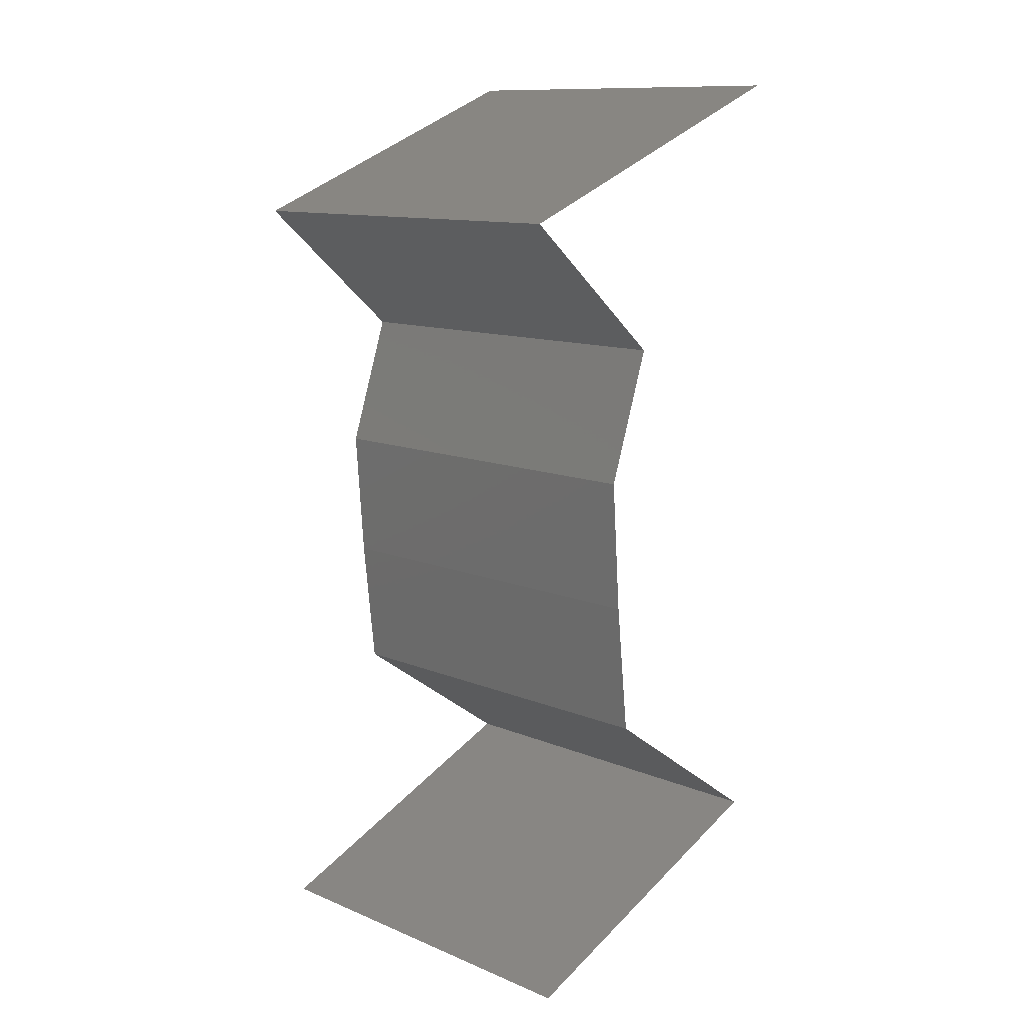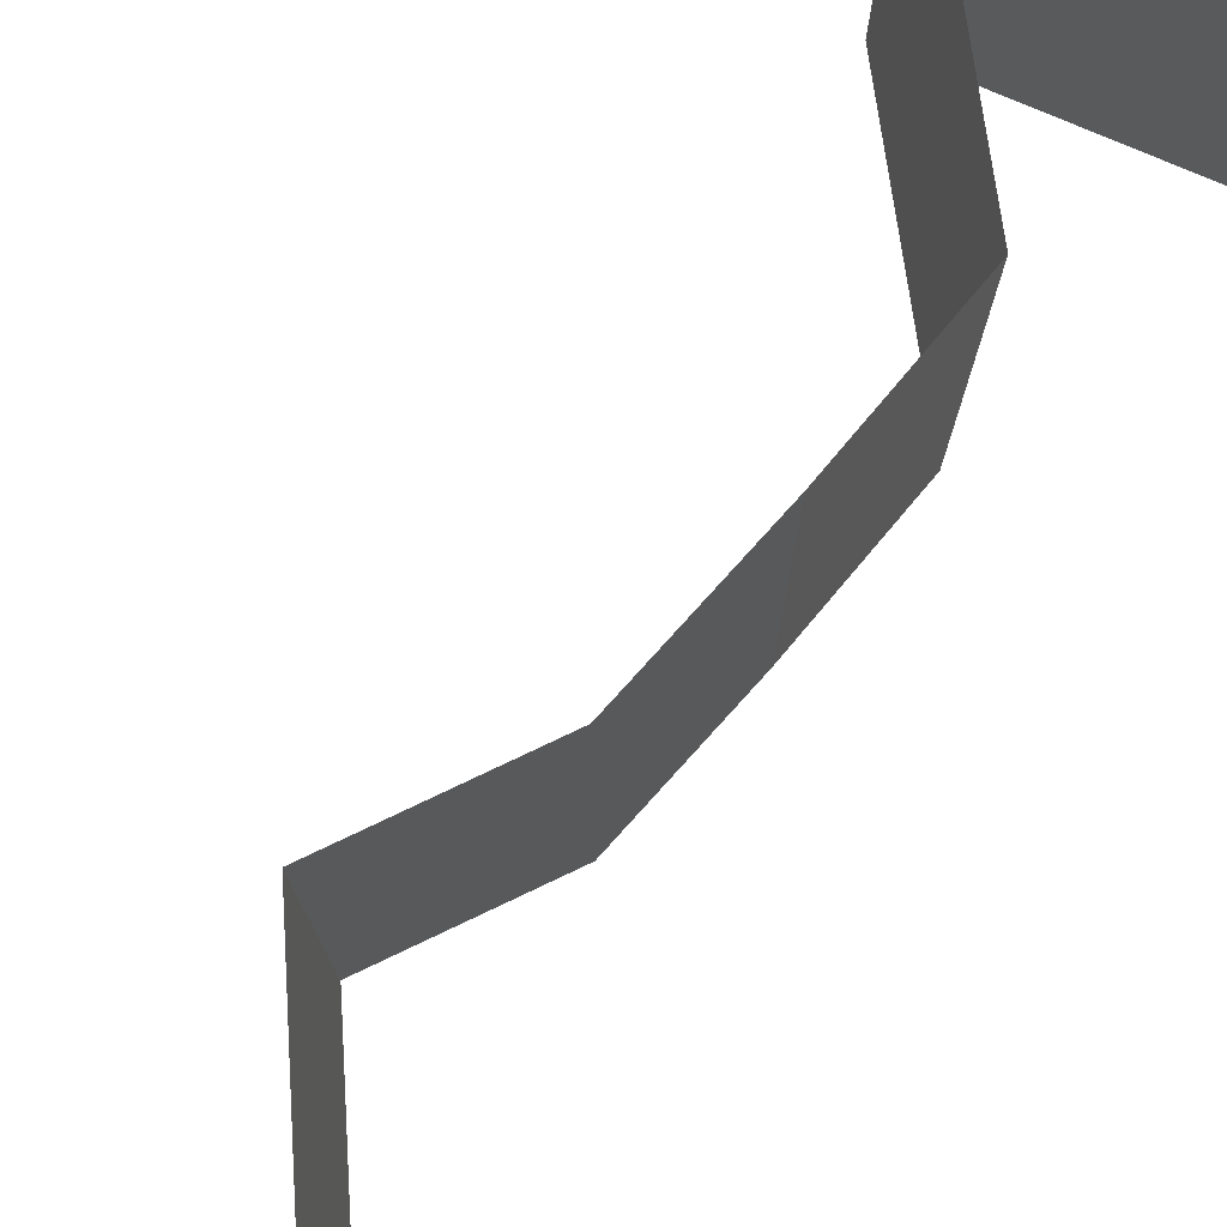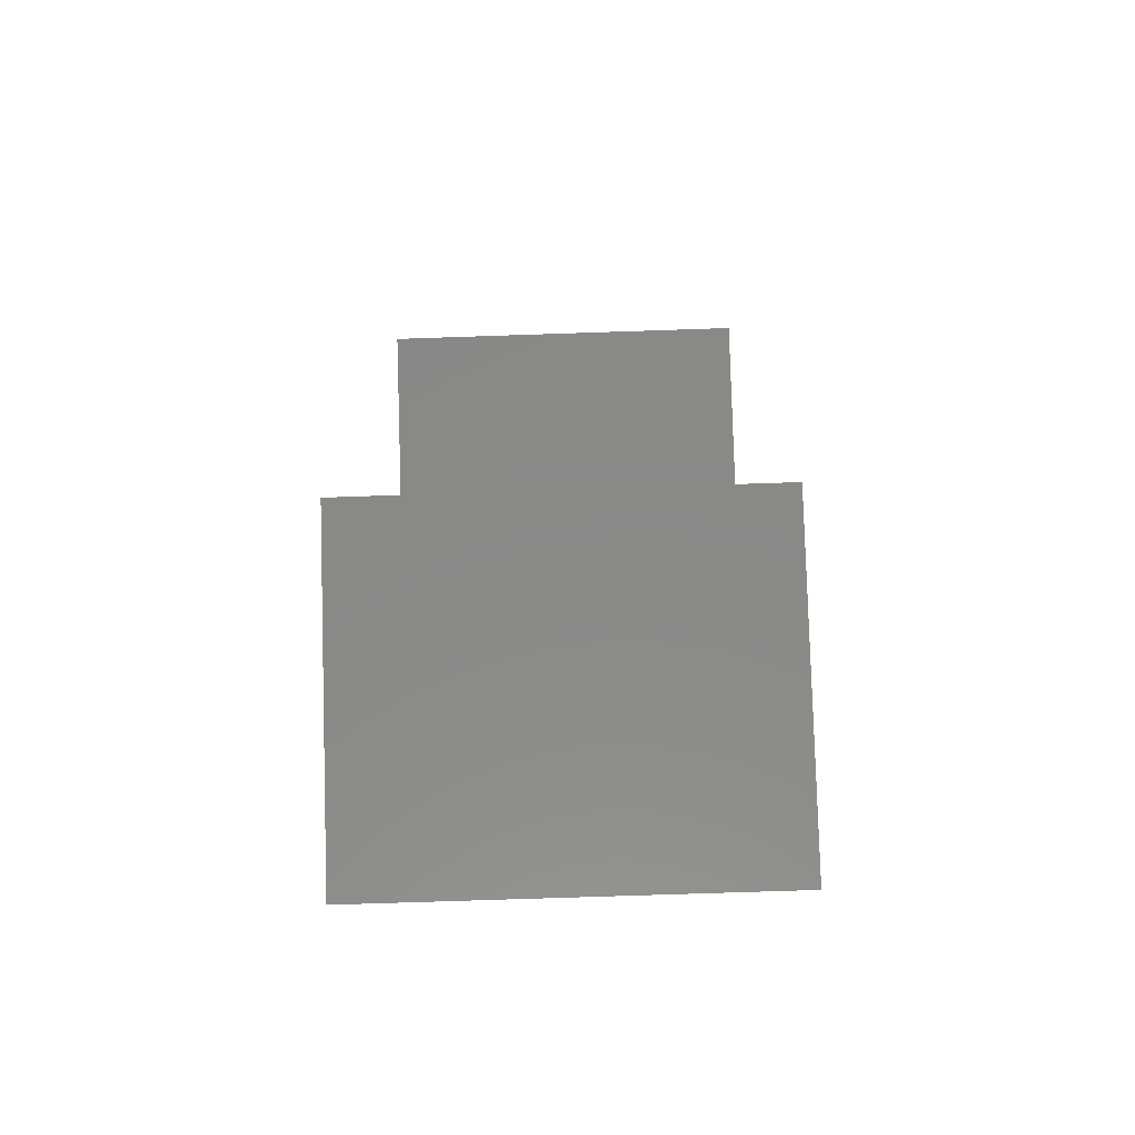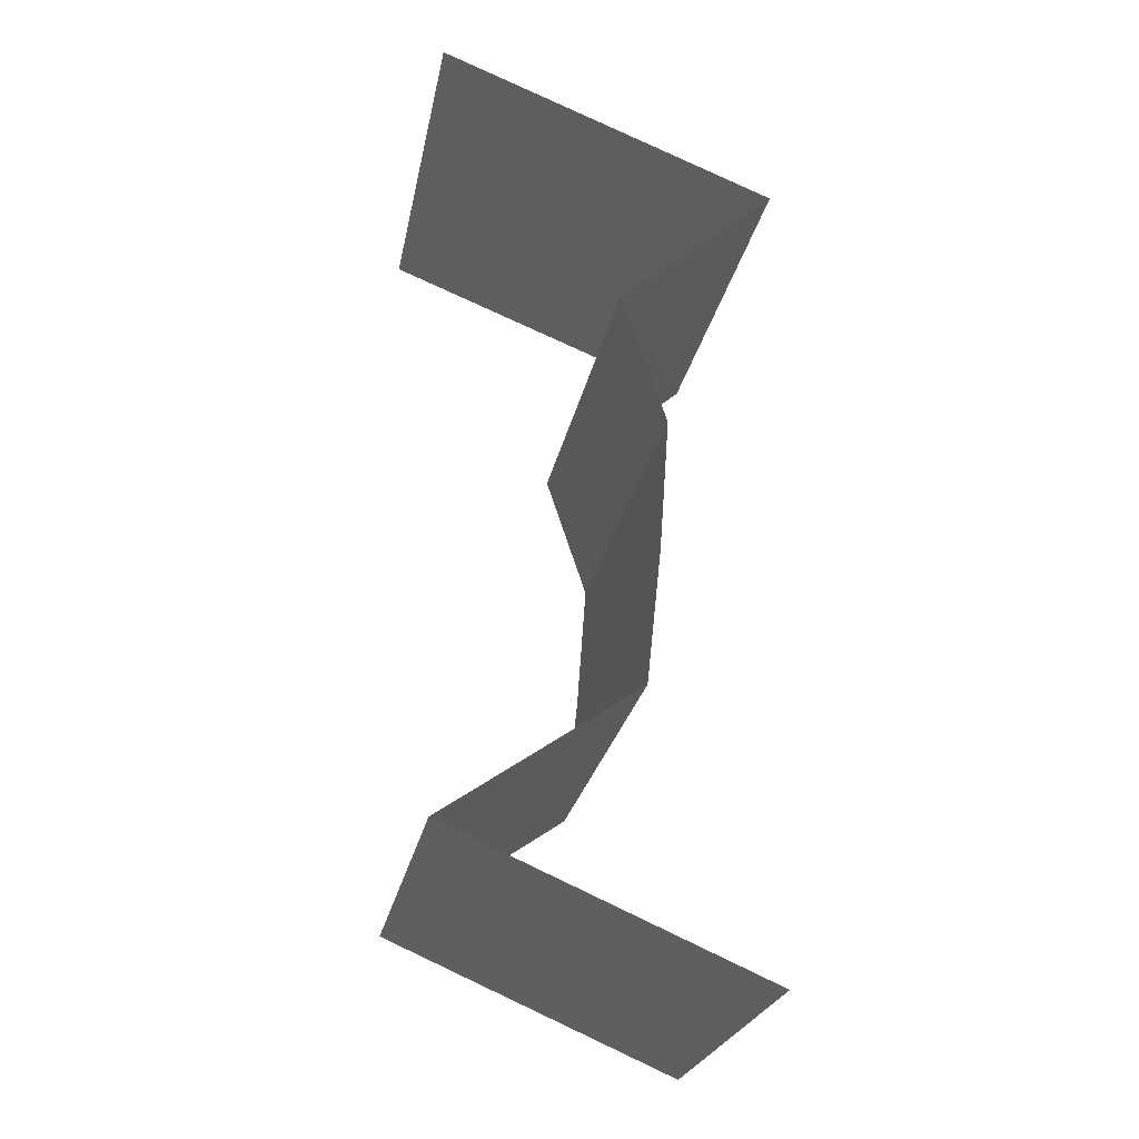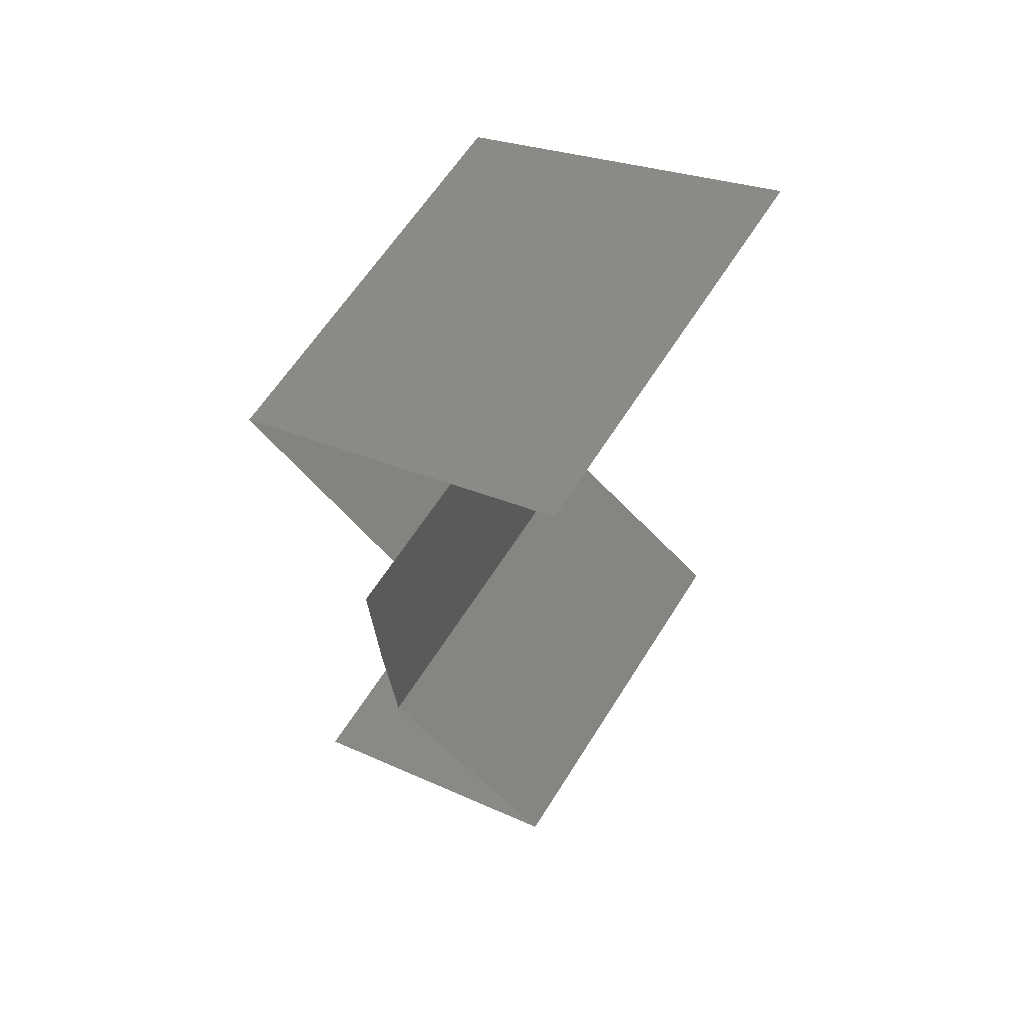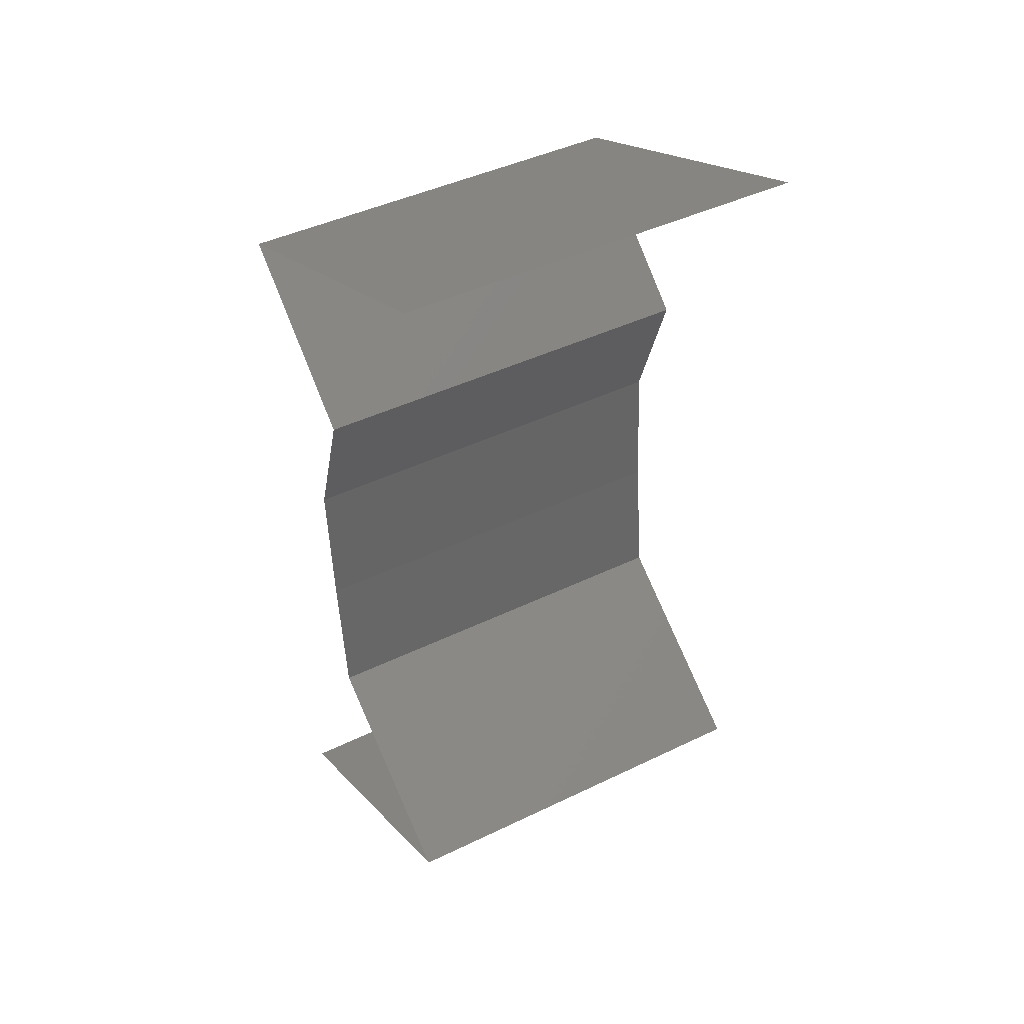
<metadata>
{"format":"stl","ext":"stl","renderer":"f3d","projection":"perspective","resolution":1024,"background":"white","views":[{"elev":11.8,"azim":-45.4,"up":"+Y"},{"elev":78.7,"azim":-133.7,"up":"+Z"},{"elev":-74.7,"azim":91.9,"up":"+Y"},{"elev":-24.7,"azim":169.3,"up":"+Y"},{"elev":61.4,"azim":31.9,"up":"+Y"},{"elev":43.6,"azim":60.3,"up":"+Y"}]}
</metadata>
<code>
# stl→obj: 45 verts, 66 faces
v 0.02109 0.04637 0.02
v 0.02937 0.04969 0.02
v 0.0281 0.04918 0.01225
v 0.02109 0.04637 0.01
v 0.03766 0.053 0.01
v 0.03766 0.053 0
v 0.03194 0.05071 0.00651
v 0.03766 0.053 0.02
v 0.03337 0.05128 0.01483
v 0.02937 0.04969 0
v 0.02109 0.04637 0
v 0.02632 0.04847 0.005751
v 0.02878 0.03975 0
v 0.02493 0.04306 0.005
v 0.02878 0.03975 0.02
v 0.02493 0.04306 0.015
v 0.02878 0.03975 0.01
v 0.02658 0.03312 0.01
v 0.02768 0.03644 0.005
v 0.02658 0.03312 0.02
v 0.02768 0.03644 0.015
v 0.02658 0.03312 0
v 0.02706 0.0265 0.01
v 0.02682 0.02981 0.005
v 0.02682 0.02981 0.015
v 0.02706 0.0265 0.02
v 0.02706 0.0265 0
v 0.02776 0.01987 0.01
v 0.02741 0.02319 0.015
v 0.02776 0.01987 0
v 0.02741 0.02319 0.005
v 0.02776 0.01987 0.02
v 0.03725 0.01325 0
v 0.03251 0.01656 0.005729
v 0.03725 0.01325 0.02
v 0.03251 0.01656 0.01432
v 0.03725 0.01325 0.01
v 0.02958 0.009937 0
v 0.0219 0.006625 0
v 0.03025 0.01023 0.007877
v 0.0219 0.006625 0.01
v 0.0219 0.006625 0.02
v 0.0273 0.008953 0.01411
v 0.03235 0.01113 0.01433
v 0.02958 0.009937 0.02
f 1 2 3
f 4 1 3
f 5 6 7
f 8 5 9
f 6 10 7
f 11 4 12
f 2 8 9
f 10 11 12
f 7 3 9
f 5 7 9
f 12 3 7
f 12 4 3
f 3 2 9
f 10 12 7
f 11 13 14
f 15 1 16
f 4 14 16
f 14 17 16
f 1 4 16
f 13 17 14
f 4 11 14
f 17 15 16
f 18 17 19
f 20 15 21
f 17 18 21
f 13 22 19
f 17 13 19
f 15 17 21
f 22 18 19
f 18 20 21
f 23 18 24
f 18 23 25
f 26 20 25
f 22 27 24
f 18 22 24
f 20 18 25
f 27 23 24
f 23 26 25
f 23 28 29
f 27 30 31
f 32 26 29
f 28 23 31
f 23 27 31
f 26 23 29
f 30 28 31
f 28 32 29
f 30 33 34
f 35 32 36
f 33 37 34
f 32 28 36
f 34 37 36
f 28 34 36
f 37 35 36
f 28 30 34
f 38 39 40
f 39 41 40
f 33 38 40
f 37 33 40
f 41 42 43
f 35 37 44
f 42 45 43
f 40 41 43
f 45 35 44
f 44 37 40
f 44 40 43
f 45 44 43

</code>
